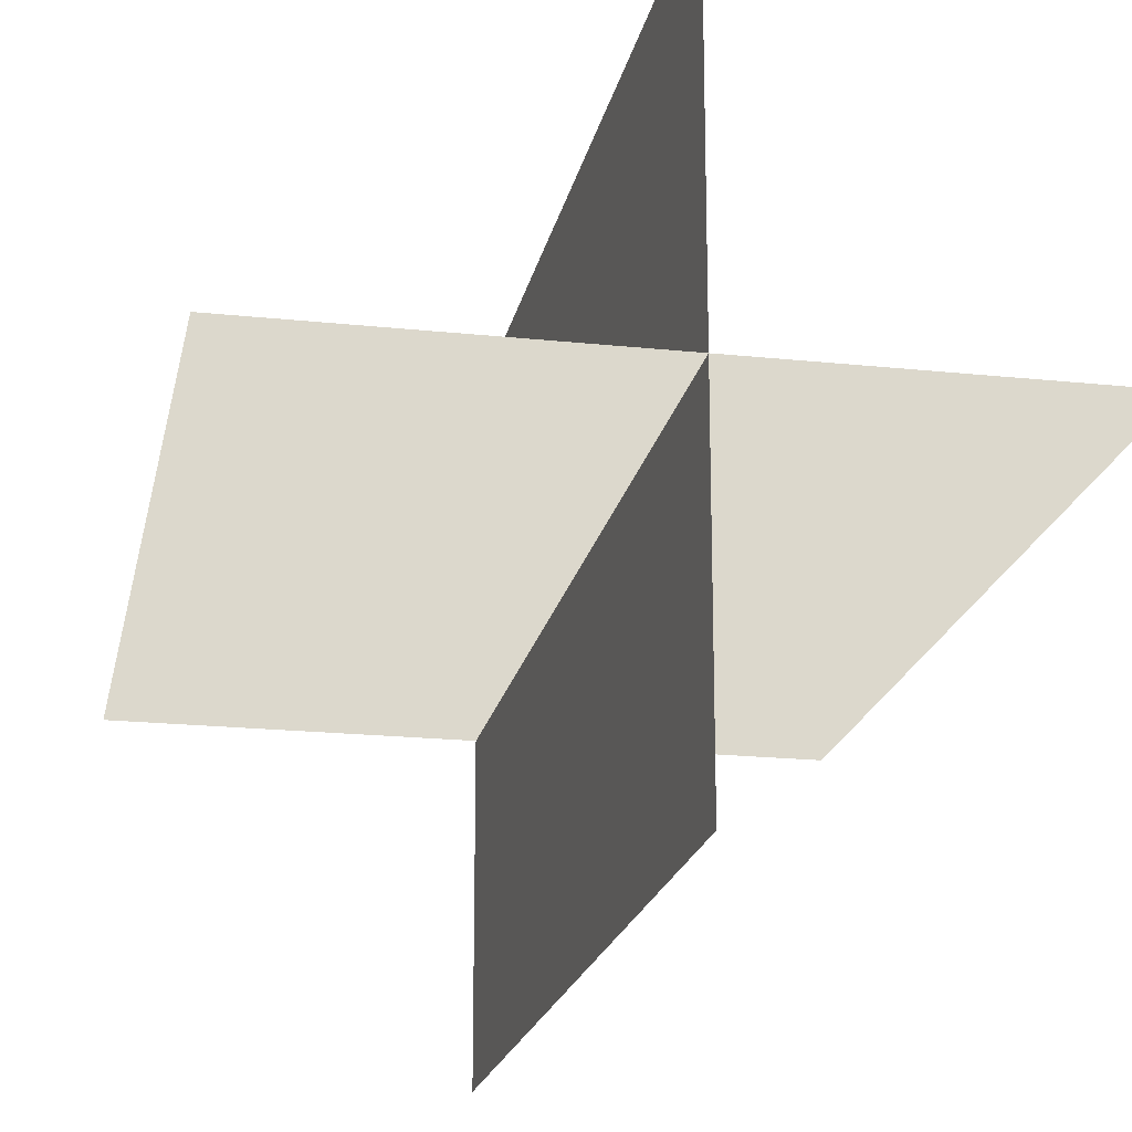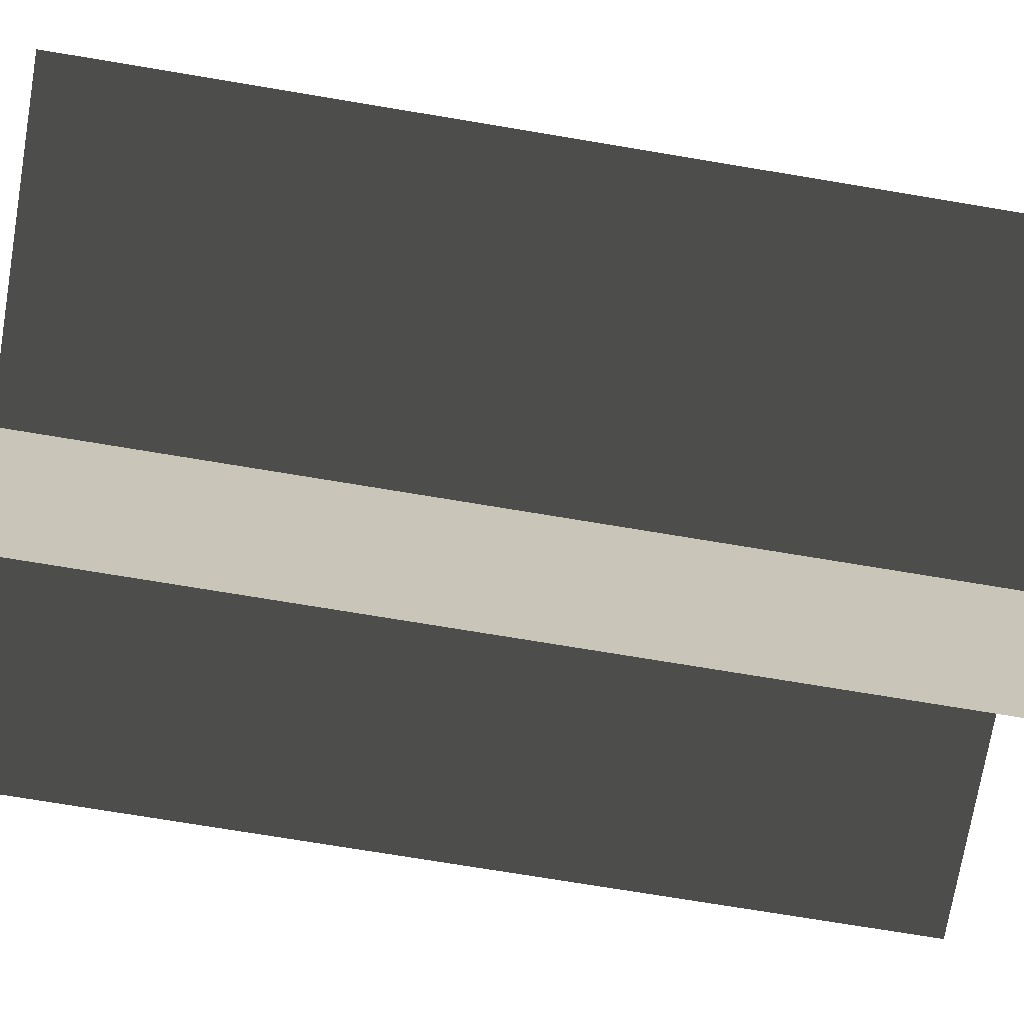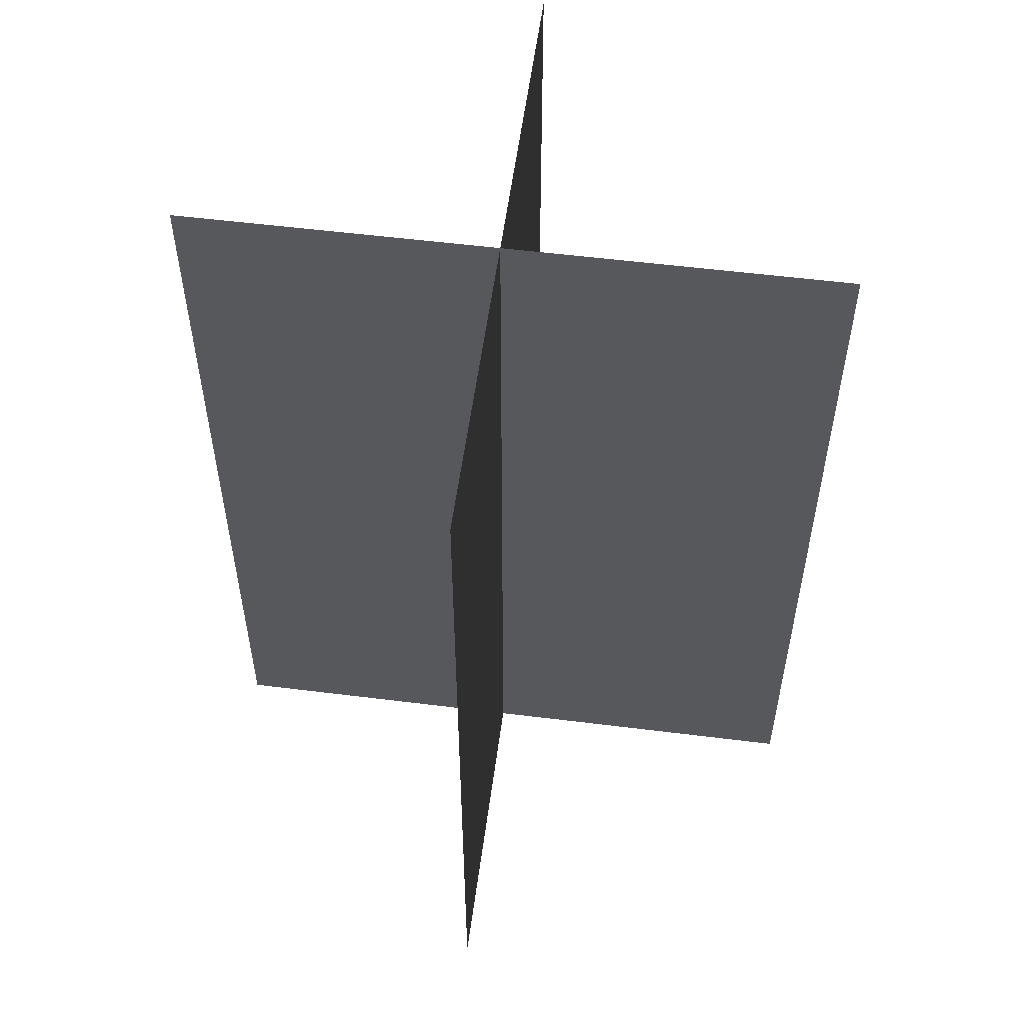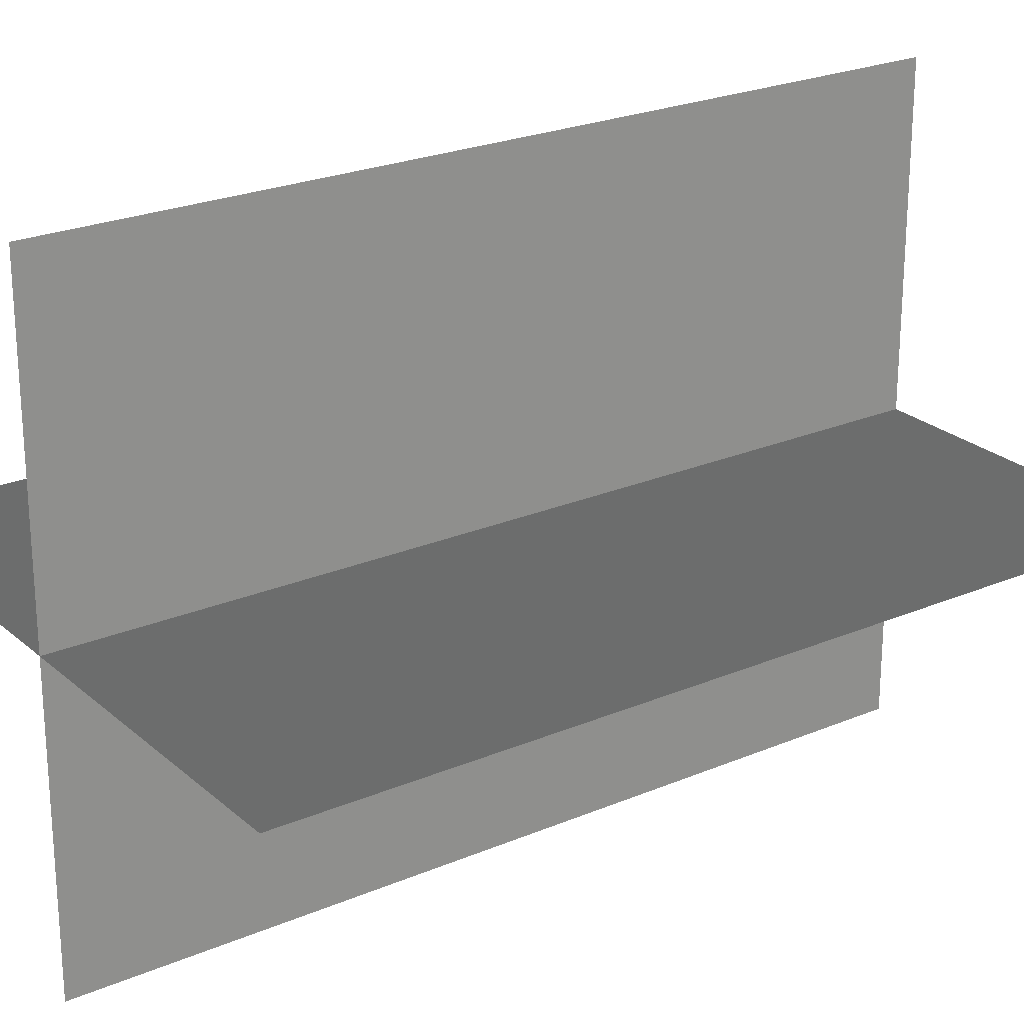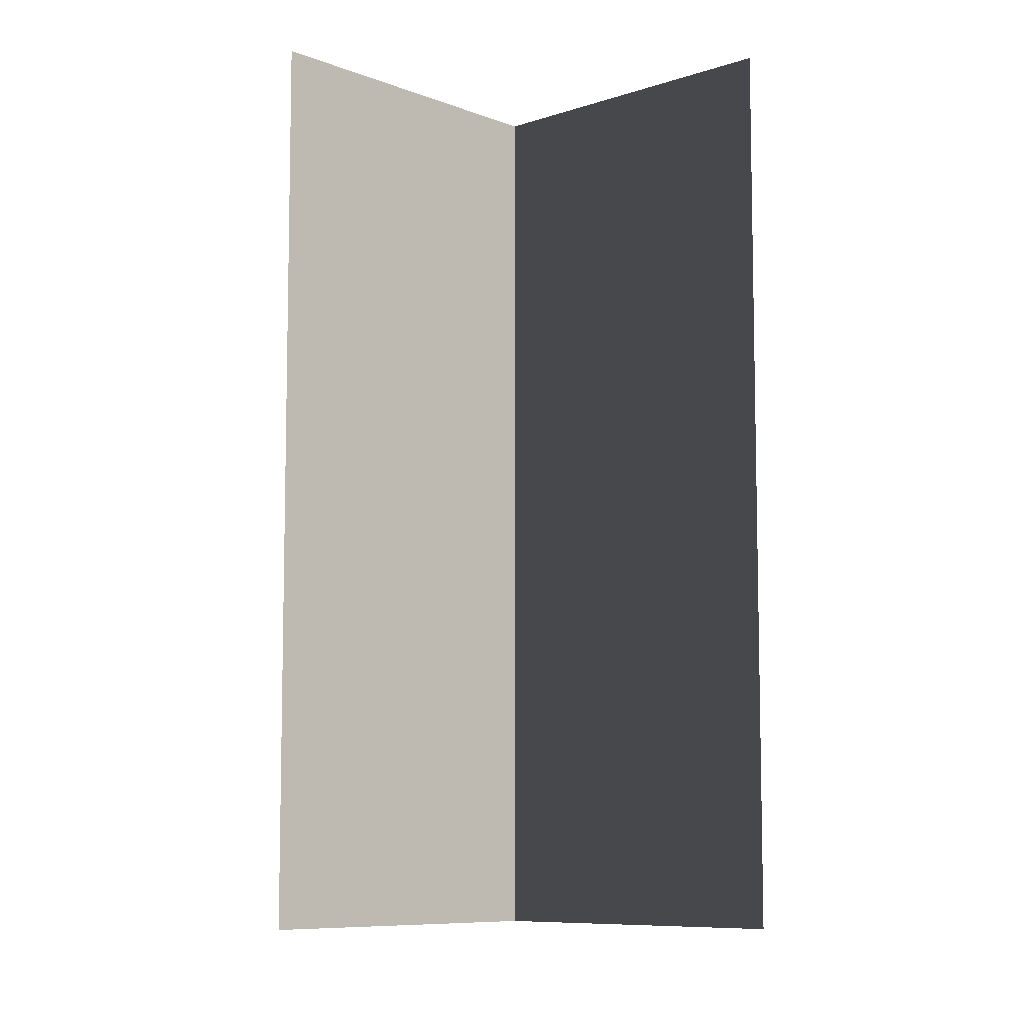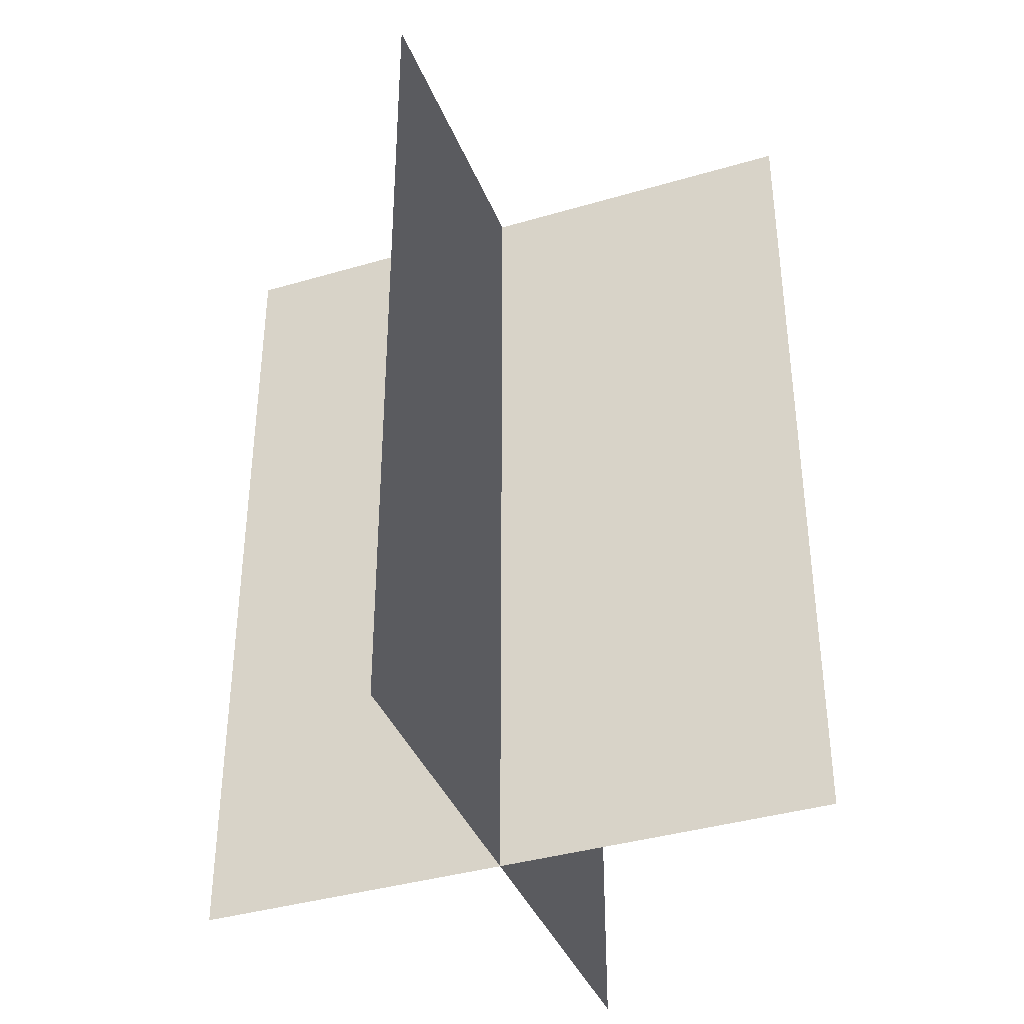
<metadata>
{"format":"obj","ext":"obj","renderer":"f3d","projection":"perspective","resolution":1024,"background":"white","views":[{"elev":-19.7,"azim":-11.2,"up":"+Y"},{"elev":-72.4,"azim":80.5,"up":"+Y"},{"elev":55.6,"azim":97.5,"up":"+Z"},{"elev":23.9,"azim":-125.3,"up":"+Y"},{"elev":-8.3,"azim":-137.1,"up":"+Z"},{"elev":-38.5,"azim":110.4,"up":"+Z"}]}
</metadata>
<code>
v 0.1617 -0.009193 1.701e-06
v 0.1617 -0.009193 0.4323
v -0.1562 -0.009193 0.4323
v -0.1562 -0.009193 1.701e-06
v 0.005386 -0.1631 1.692e-06
v 0.005386 -0.1631 0.4323
v 0.005387 0.1548 0.4323
v 0.005387 0.1548 1.711e-06
g Palm_Tree_23108_954
f 1 3 2
f 1 4 3
f 5 7 6
f 5 8 7

</code>
